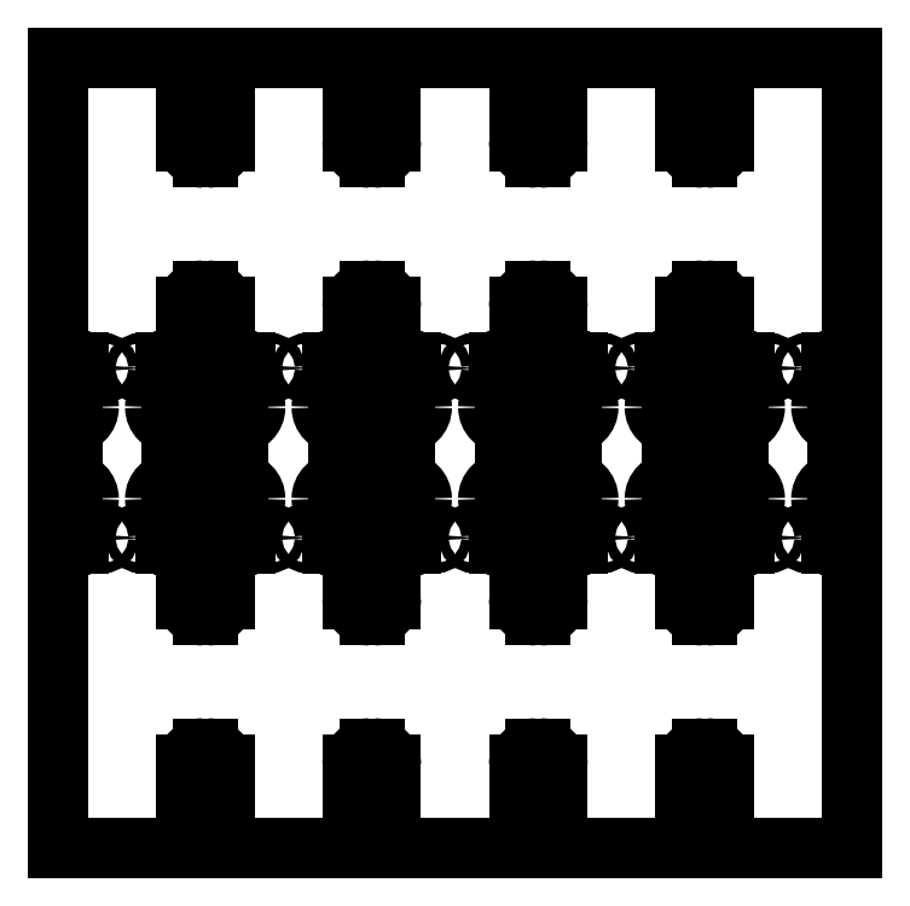
<metadata>
{"format":"dxf","ext":"dxf","renderer":"ezdxf+matplotlib","layout":"modelspace","background":"white","min_lineweight":24,"dpi":150}
</metadata>
<code>
0
SECTION
2
ENTITIES
0
LWPOLYLINE
8
0
90
4
70
1
43
0
10
62.45
20
62.03
10
62.45
20
63.34
42
1
10
61.25
20
63.34
10
61.25
20
62.03
42
1
0
LWPOLYLINE
8
0
90
4
70
1
43
0
10
82.45
20
62.03
42
-1
10
81.25
20
62.03
10
81.25
20
63.34
42
-1
10
82.45
20
63.34
0
LWPOLYLINE
8
0
90
4
70
1
43
0
10
72.95
20
63.34
42
-1
10
74.15
20
63.34
10
74.15
20
62.03
42
-1
10
72.95
20
62.03
0
CIRCLE
8
0
10
65.45
20
62.69
30
0
40
0.6
0
LWPOLYLINE
8
0
90
4
70
1
43
0
10
14.15
20
62.03
10
14.15
20
63.34
42
1
10
12.95
20
63.34
10
12.95
20
62.03
42
1
0
LWPOLYLINE
8
0
90
4
70
1
43
0
10
21.25
20
42.97
10
21.25
20
41.66
42
1
10
22.45
20
41.66
10
22.45
20
42.97
42
1
0
LWPOLYLINE
8
0
90
4
70
1
43
0
10
34.15
20
41.66
10
34.15
20
42.97
42
1
10
32.95
20
42.97
10
32.95
20
41.66
42
1
0
LWPOLYLINE
8
0
90
4
70
1
43
0
10
34.15
20
62.03
10
34.15
20
63.34
42
1
10
32.95
20
63.34
10
32.95
20
62.03
42
1
0
LWPOLYLINE
8
0
90
4
70
1
43
0
10
62.45
20
41.66
10
62.45
20
42.97
42
1
10
61.25
20
42.97
10
61.25
20
41.66
42
1
0
LWPOLYLINE
8
0
90
4
70
1
43
0
10
72.95
20
42.97
10
72.95
20
41.66
42
1
10
74.15
20
41.66
10
74.15
20
42.97
42
1
0
CIRCLE
8
0
10
89.95
20
62.69
30
0
40
0.6
0
LWPOLYLINE
8
0
90
4
70
1
43
0
10
54.15
20
62.03
42
-1
10
52.95
20
62.03
10
52.95
20
63.34
42
-1
10
54.15
20
63.34
0
CIRCLE
8
0
10
49.95
20
62.69
30
0
40
0.6
0
ARC
8
0
10
53.55
20
62.03
30
0
40
0.6
50
-180
51
0
0
LWPOLYLINE
8
0
90
4
70
1
43
0
10
92.95
20
63.34
42
-1
10
94.15
20
63.34
10
94.15
20
62.03
42
-1
10
92.95
20
62.03
0
CIRCLE
8
0
10
85.45
20
62.69
30
0
40
0.6
0
LINE
8
0
10
34.15
20
42.97
30
0
11
34.15
21
41.66
31
0
0
LINE
8
0
10
74.15
20
42.97
30
0
11
74.15
21
41.66
31
0
0
LWPOLYLINE
8
0
90
4
70
1
43
0
10
41.25
20
42.97
10
41.25
20
41.66
42
1
10
42.45
20
41.66
10
42.45
20
42.97
42
1
0
LINE
8
0
10
41.25
20
41.66
30
0
11
41.25
21
42.97
31
0
0
LINE
8
0
10
40
20
5
30
0
11
55.4
21
5
31
0
0
LWPOLYLINE
8
0
90
4
70
1
43
0
10
22.45
20
62.03
10
22.45
20
63.34
42
1
10
21.25
20
63.34
10
21.25
20
62.03
42
1
0
ARC
8
0
10
61.85
20
62.03
30
0
40
0.6
50
-180
51
0
0
ARC
8
0
10
73.55
20
63.34
30
0
40
0.6
50
0
51
180
0
CIRCLE
8
0
10
69.95
20
62.69
30
0
40
0.6
0
ARC
8
0
10
73.55
20
62.03
30
0
40
0.6
50
-180
51
0
0
LINE
8
0
10
32.95
20
41.66
30
0
11
32.95
21
42.97
31
0
0
LINE
8
0
10
22.45
20
42.97
30
0
11
22.45
21
41.66
31
0
0
LINE
8
0
10
21.25
20
41.66
30
0
11
21.25
21
42.97
31
0
0
CIRCLE
8
0
10
69.95
20
42.31
30
0
40
0.6
0
CIRCLE
8
0
10
65.45
20
42.31
30
0
40
0.6
0
ARC
8
0
10
61.85
20
42.97
30
0
40
0.6
50
0
51
180
0
ARC
8
0
10
73.55
20
42.97
30
0
40
0.6
50
0
51
180
0
ARC
8
0
10
73.55
20
41.66
30
0
40
0.6
50
-180
51
0
0
ARC
8
0
10
61.85
20
41.66
30
0
40
0.6
50
-180
51
0
0
LWPOLYLINE
8
0
90
4
70
1
43
0
10
54.15
20
41.66
42
-1
10
52.95
20
41.66
10
52.95
20
42.97
42
-1
10
54.15
20
42.97
0
CIRCLE
8
0
10
49.95
20
42.31
30
0
40
0.6
0
ARC
8
0
10
53.55
20
42.97
30
0
40
0.6
50
0
51
180
0
ARC
8
0
10
53.55
20
41.66
30
0
40
0.6
50
-180
51
0
0
ARC
8
0
10
53.55
20
63.34
30
0
40
0.6
50
0
51
180
0
ARC
8
0
10
93.55
20
63.34
30
0
40
0.6
50
0
51
180
0
LWPOLYLINE
8
0
90
4
70
1
43
0
10
12.95
20
42.97
42
-1
10
14.15
20
42.97
10
14.15
20
41.66
42
-1
10
12.95
20
41.66
0
LWPOLYLINE
8
0
90
4
70
1
43
0
10
2.45
20
41.66
42
-1
10
1.25
20
41.66
10
1.25
20
42.97
42
-1
10
2.45
20
42.97
0
LWPOLYLINE
8
0
90
4
70
1
43
0
10
94.15
20
41.66
42
-1
10
92.95
20
41.66
10
92.95
20
42.97
42
-1
10
94.15
20
42.97
0
LWPOLYLINE
8
0
90
4
70
1
43
0
10
42.45
20
62.03
10
42.45
20
63.34
42
1
10
41.25
20
63.34
10
41.25
20
62.03
42
1
0
LWPOLYLINE
8
0
90
4
70
1
43
0
10
82.45
20
41.66
42
-1
10
81.25
20
41.66
10
81.25
20
42.97
42
-1
10
82.45
20
42.97
0
CIRCLE
8
0
10
25.45
20
62.69
30
0
40
0.6
0
ARC
8
0
10
81.85
20
41.66
30
0
40
0.6
50
-180
51
0
0
CIRCLE
8
0
10
89.95
20
42.31
30
0
40
0.6
0
ARC
8
0
10
93.55
20
41.66
30
0
40
0.6
50
-180
51
0
0
LINE
8
0
10
-6.661e-15
20
5
30
0
11
15.4
21
5
31
0
0
CIRCLE
8
0
10
45.45
20
42.31
30
0
40
0.6
0
CIRCLE
8
0
10
45.45
20
62.69
30
0
40
0.6
0
LINE
8
0
10
42.45
20
42.97
30
0
11
42.45
21
41.66
31
0
0
LWPOLYLINE
8
0
90
4
70
1
43
0
10
1.25
20
63.34
10
1.25
20
62.03
42
1
10
2.45
20
62.03
10
2.45
20
63.34
42
1
0
LINE
8
0
10
2.45
20
63.34
30
0
11
2.45
21
62.03
31
0
0
LINE
8
0
10
1.25
20
62.03
30
0
11
1.25
21
63.34
31
0
0
LINE
8
0
10
12.95
20
62.03
30
0
11
12.95
21
63.34
31
0
0
CIRCLE
8
0
10
5.45
20
62.69
30
0
40
0.6
0
ARC
8
0
10
13.55
20
42.97
30
0
40
0.6
50
0
51
180
0
LINE
8
0
10
14.15
20
42.97
30
0
11
14.15
21
41.66
31
0
0
LINE
8
0
10
34.15
20
63.34
30
0
11
34.15
21
62.03
31
0
0
ARC
8
0
10
1.85
20
63.34
30
0
40
0.6
50
0
51
180
0
LINE
8
0
10
35.4
20
100
30
0
11
20
21
100
31
0
0
LINE
8
0
10
15.4
20
100
30
0
11
0
21
100
31
0
0
LINE
8
0
10
0
20
100
30
0
11
0
21
60
31
0
0
LINE
8
0
10
0
20
45
30
0
11
-6.661e-15
21
5
31
0
0
LINE
8
0
10
20
20
5
30
0
11
35.4
21
5
31
0
0
LINE
8
0
10
75.4
20
100
30
0
11
60
21
100
31
0
0
LINE
8
0
10
95.4
20
100
30
0
11
80
21
100
31
0
0
LINE
8
0
10
60
20
5
30
0
11
75.4
21
5
31
0
0
CIRCLE
8
0
10
9.95
20
62.69
30
0
40
0.6
0
LINE
8
0
10
80
20
5
30
0
11
95.4
21
5
31
0
0
ARC
8
0
10
13.55
20
62.03
30
0
40
0.6
50
-180
51
0
0
LINE
8
0
10
95.4
20
5
30
0
11
95.4
21
45
31
0
0
LINE
8
0
10
92.95
20
62.03
30
0
11
92.95
21
63.34
31
0
0
CIRCLE
8
0
10
5.45
20
42.31
30
0
40
0.6
0
ARC
8
0
10
1.85
20
42.97
30
0
40
0.6
50
0
51
180
0
ARC
8
0
10
13.55
20
41.66
30
0
40
0.6
50
-180
51
0
0
ARC
8
0
10
1.85
20
41.66
30
0
40
0.6
50
-180
51
0
0
LINE
8
0
10
22.45
20
63.34
30
0
11
22.45
21
62.03
31
0
0
LINE
8
0
10
14.15
20
63.34
30
0
11
14.15
21
62.03
31
0
0
LINE
8
0
10
72.95
20
41.66
30
0
11
72.95
21
42.97
31
0
0
CIRCLE
8
0
10
29.95
20
62.69
30
0
40
0.6
0
LINE
8
0
10
61.25
20
41.66
30
0
11
61.25
21
42.97
31
0
0
LINE
8
0
10
62.45
20
42.97
30
0
11
62.45
21
41.66
31
0
0
ARC
8
0
10
41.85
20
42.97
30
0
40
0.6
50
0
51
180
0
ARC
8
0
10
41.85
20
63.34
30
0
40
0.6
50
0
51
180
0
LINE
8
0
10
54.15
20
42.97
30
0
11
54.15
21
41.66
31
0
0
LINE
8
0
10
52.95
20
41.66
30
0
11
52.95
21
42.97
31
0
0
ARC
8
0
10
21.85
20
63.34
30
0
40
0.6
50
0
51
180
0
LINE
8
0
10
21.25
20
62.03
30
0
11
21.25
21
63.34
31
0
0
LINE
8
0
10
32.95
20
62.03
30
0
11
32.95
21
63.34
31
0
0
ARC
8
0
10
81.85
20
42.97
30
0
40
0.6
50
0
51
180
0
ARC
8
0
10
93.55
20
42.97
30
0
40
0.6
50
0
51
180
0
ARC
8
0
10
33.55
20
62.03
30
0
40
0.6
50
-180
51
0
0
ARC
8
0
10
33.55
20
63.34
30
0
40
0.6
50
0
51
180
0
ARC
8
0
10
21.85
20
62.03
30
0
40
0.6
50
-180
51
0
0
CIRCLE
8
0
10
85.45
20
42.31
30
0
40
0.6
0
LINE
8
0
10
92.95
20
41.66
30
0
11
92.95
21
42.97
31
0
0
LINE
8
0
10
82.45
20
42.97
30
0
11
82.45
21
41.66
31
0
0
ARC
8
0
10
41.85
20
62.03
30
0
40
0.6
50
-180
51
0
0
ARC
8
0
10
41.85
20
41.66
30
0
40
0.6
50
-180
51
0
0
LINE
8
0
10
55.4
20
100
30
0
11
40
21
100
31
0
0
LINE
8
0
10
42.45
20
63.34
30
0
11
42.45
21
62.03
31
0
0
LINE
8
0
10
41.25
20
62.03
30
0
11
41.25
21
63.34
31
0
0
ARC
8
0
10
81.85
20
62.03
30
0
40
0.6
50
-180
51
0
0
LINE
8
0
10
81.25
20
62.03
30
0
11
81.25
21
63.34
31
0
0
LINE
8
0
10
12.95
20
41.66
30
0
11
12.95
21
42.97
31
0
0
LINE
8
0
10
1.25
20
41.66
30
0
11
1.25
21
42.97
31
0
0
LINE
8
0
10
2.45
20
42.97
30
0
11
2.45
21
41.66
31
0
0
ARC
8
0
10
1.85
20
62.03
30
0
40
0.6
50
-180
51
0
0
ARC
8
0
10
13.55
20
63.34
30
0
40
0.6
50
0
51
180
0
LINE
8
0
10
72.95
20
62.03
30
0
11
72.95
21
63.34
31
0
0
LINE
8
0
10
62.45
20
63.34
30
0
11
62.45
21
62.03
31
0
0
LINE
8
0
10
74.15
20
63.34
30
0
11
74.15
21
62.03
31
0
0
LINE
8
0
10
61.25
20
62.03
30
0
11
61.25
21
63.34
31
0
0
LINE
8
0
10
52.95
20
62.03
30
0
11
52.95
21
63.34
31
0
0
LINE
8
0
10
54.15
20
63.34
30
0
11
54.15
21
62.03
31
0
0
ARC
8
0
10
93.55
20
62.03
30
0
40
0.6
50
-180
51
0
0
LINE
8
0
10
82.45
20
63.34
30
0
11
82.45
21
62.03
31
0
0
LINE
8
0
10
94.15
20
42.97
30
0
11
94.15
21
41.66
31
0
0
LINE
8
0
10
81.25
20
41.66
30
0
11
81.25
21
42.97
31
0
0
CIRCLE
8
0
10
25.45
20
42.31
30
0
40
0.6
0
CIRCLE
8
0
10
29.95
20
42.31
30
0
40
0.6
0
LINE
8
0
10
94.15
20
63.34
30
0
11
94.15
21
62.03
31
0
0
ARC
8
0
10
81.85
20
63.34
30
0
40
0.6
50
0
51
180
0
ARC
8
0
10
61.85
20
63.34
30
0
40
0.6
50
0
51
180
0
LINE
8
0
10
95.4
20
60
30
0
11
95.4
21
100
31
0
0
CIRCLE
8
0
10
9.95
20
42.31
30
0
40
0.6
0
ARC
8
0
10
21.85
20
41.66
30
0
40
0.6
50
-180
51
0
0
ARC
8
0
10
33.55
20
41.66
30
0
40
0.6
50
-180
51
0
0
ARC
8
0
10
33.55
20
42.97
30
0
40
0.6
50
0
51
180
0
ARC
8
0
10
21.85
20
42.97
30
0
40
0.6
50
0
51
180
0
LINE
8
0
10
95.4
20
56
30
0
11
95.4
21
49
31
0
0
LINE
8
0
10
0
20
56
30
0
11
0
21
49
31
0
0
LINE
8
0
10
3.7
20
58
30
0
11
3.7
21
58
31
0
0
LINE
8
0
10
11.7
20
58
30
0
11
11.7
21
58
31
0
0
LINE
8
0
10
23.7
20
58
30
0
11
23.7
21
58
31
0
0
LINE
8
0
10
31.7
20
58
30
0
11
31.7
21
58
31
0
0
LINE
8
0
10
43.7
20
58
30
0
11
43.7
21
58
31
0
0
LINE
8
0
10
51.7
20
58
30
0
11
51.7
21
58
31
0
0
LINE
8
0
10
63.7
20
58
30
0
11
63.7
21
58
31
0
0
LINE
8
0
10
71.7
20
58
30
0
11
71.7
21
58
31
0
0
LINE
8
0
10
83.7
20
58
30
0
11
83.7
21
58
31
0
0
LINE
8
0
10
91.7
20
58
30
0
11
91.7
21
58
31
0
0
LINE
8
0
10
3.7
20
47
30
0
11
3.7
21
47
31
0
0
LINE
8
0
10
11.7
20
47
30
0
11
11.7
21
47
31
0
0
LINE
8
0
10
23.7
20
47
30
0
11
23.7
21
47
31
0
0
LINE
8
0
10
31.7
20
47
30
0
11
31.7
21
47
31
0
0
LINE
8
0
10
43.7
20
47
30
0
11
43.7
21
47
31
0
0
LINE
8
0
10
51.7
20
47
30
0
11
51.7
21
47
31
0
0
LINE
8
0
10
63.7
20
47
30
0
11
63.7
21
47
31
0
0
LINE
8
0
10
71.7
20
47
30
0
11
71.7
21
47
31
0
0
LINE
8
0
10
83.7
20
47
30
0
11
83.7
21
47
31
0
0
LINE
8
0
10
91.7
20
47
30
0
11
91.7
21
47
31
0
0
LINE
8
0
10
0
20
60
30
0
11
1.7
21
60
31
0
0
LINE
8
0
10
13.7
20
60
30
0
11
15.4
21
60
31
0
0
LINE
8
0
10
20
20
60
30
0
11
21.7
21
60
31
0
0
LINE
8
0
10
33.7
20
60
30
0
11
35.4
21
60
31
0
0
LINE
8
0
10
40
20
60
30
0
11
41.7
21
60
31
0
0
LINE
8
0
10
53.7
20
60
30
0
11
55.4
21
60
31
0
0
LINE
8
0
10
60
20
60
30
0
11
61.7
21
60
31
0
0
LINE
8
0
10
73.7
20
60
30
0
11
75.4
21
60
31
0
0
LINE
8
0
10
80
20
60
30
0
11
81.7
21
60
31
0
0
LINE
8
0
10
93.7
20
60
30
0
11
95.4
21
60
31
0
0
LINE
8
0
10
95.4
20
56
30
0
11
93.7
21
56
31
0
0
LINE
8
0
10
81.7
20
56
30
0
11
73.7
21
56
31
0
0
LINE
8
0
10
61.7
20
56
30
0
11
53.7
21
56
31
0
0
LINE
8
0
10
41.7
20
56
30
0
11
33.7
21
56
31
0
0
LINE
8
0
10
21.7
20
56
30
0
11
13.7
21
56
31
0
0
LINE
8
0
10
1.7
20
56
30
0
11
0
21
56
31
0
0
LINE
8
0
10
0
20
49
30
0
11
1.7
21
49
31
0
0
LINE
8
0
10
13.7
20
49
30
0
11
21.7
21
49
31
0
0
LINE
8
0
10
33.7
20
49
30
0
11
41.7
21
49
31
0
0
LINE
8
0
10
53.7
20
49
30
0
11
61.7
21
49
31
0
0
LINE
8
0
10
73.7
20
49
30
0
11
81.7
21
49
31
0
0
LINE
8
0
10
93.7
20
49
30
0
11
95.4
21
49
31
0
0
LINE
8
0
10
95.4
20
45
30
0
11
93.7
21
45
31
0
0
LINE
8
0
10
81.7
20
45
30
0
11
80
21
45
31
0
0
LINE
8
0
10
75.4
20
45
30
0
11
73.7
21
45
31
0
0
LINE
8
0
10
61.7
20
45
30
0
11
60
21
45
31
0
0
LINE
8
0
10
55.4
20
45
30
0
11
53.7
21
45
31
0
0
LINE
8
0
10
41.7
20
45
30
0
11
40
21
45
31
0
0
LINE
8
0
10
35.4
20
45
30
0
11
33.7
21
45
31
0
0
LINE
8
0
10
21.7
20
45
30
0
11
20
21
45
31
0
0
LINE
8
0
10
15.4
20
45
30
0
11
13.7
21
45
31
0
0
LINE
8
0
10
1.7
20
45
30
0
11
0
21
45
31
0
0
LINE
8
0
10
17.4
20
72
30
0
11
18
21
72
31
0
0
LINE
8
0
10
18
20
88
30
0
11
17.4
21
88
31
0
0
LINE
8
0
10
38
20
88
30
0
11
37.4
21
88
31
0
0
LINE
8
0
10
37.4
20
72
30
0
11
38
21
72
31
0
0
LINE
8
0
10
58
20
88
30
0
11
57.4
21
88
31
0
0
LINE
8
0
10
57.4
20
72
30
0
11
58
21
72
31
0
0
LINE
8
0
10
78
20
88
30
0
11
77.4
21
88
31
0
0
LINE
8
0
10
77.4
20
72
30
0
11
78
21
72
31
0
0
LINE
8
0
10
18
20
33
30
0
11
17.4
21
33
31
0
0
LINE
8
0
10
38
20
33
30
0
11
37.4
21
33
31
0
0
LINE
8
0
10
58
20
33
30
0
11
57.4
21
33
31
0
0
LINE
8
0
10
78
20
33
30
0
11
77.4
21
33
31
0
0
LINE
8
0
10
77.4
20
17
30
0
11
78
21
17
31
0
0
LINE
8
0
10
57.4
20
17
30
0
11
58
21
17
31
0
0
LINE
8
0
10
37.4
20
17
30
0
11
38
21
17
31
0
0
LINE
8
0
10
17.4
20
17
30
0
11
18
21
17
31
0
0
LINE
8
0
10
15.4
20
5
30
0
11
15.4
21
15
31
0
0
LINE
8
0
10
15.4
20
35
30
0
11
15.4
21
45
31
0
0
LINE
8
0
10
20
20
45
30
0
11
20
21
35
31
0
0
LINE
8
0
10
20
20
15
30
0
11
20
21
5
31
0
0
LINE
8
0
10
35.4
20
5
30
0
11
35.4
21
15
31
0
0
LINE
8
0
10
35.4
20
35
30
0
11
35.4
21
45
31
0
0
LINE
8
0
10
40
20
45
30
0
11
40
21
35
31
0
0
LINE
8
0
10
40
20
15
30
0
11
40
21
5
31
0
0
LINE
8
0
10
55.4
20
5
30
0
11
55.4
21
15
31
0
0
LINE
8
0
10
55.4
20
35
30
0
11
55.4
21
45
31
0
0
LINE
8
0
10
60
20
45
30
0
11
60
21
35
31
0
0
LINE
8
0
10
60
20
15
30
0
11
60
21
5
31
0
0
LINE
8
0
10
75.4
20
5
30
0
11
75.4
21
15
31
0
0
LINE
8
0
10
75.4
20
35
30
0
11
75.4
21
45
31
0
0
LINE
8
0
10
80
20
45
30
0
11
80
21
35
31
0
0
LINE
8
0
10
80
20
15
30
0
11
80
21
5
31
0
0
LINE
8
0
10
80
20
60
30
0
11
80
21
70
31
0
0
LINE
8
0
10
80
20
90
30
0
11
80
21
100
31
0
0
LINE
8
0
10
75.4
20
100
30
0
11
75.4
21
90
31
0
0
LINE
8
0
10
75.4
20
70
30
0
11
75.4
21
60
31
0
0
LINE
8
0
10
60
20
60
30
0
11
60
21
70
31
0
0
LINE
8
0
10
60
20
90
30
0
11
60
21
100
31
0
0
LINE
8
0
10
55.4
20
100
30
0
11
55.4
21
90
31
0
0
LINE
8
0
10
55.4
20
70
30
0
11
55.4
21
60
31
0
0
LINE
8
0
10
40
20
60
30
0
11
40
21
70
31
0
0
LINE
8
0
10
40
20
90
30
0
11
40
21
100
31
0
0
LINE
8
0
10
35.4
20
100
30
0
11
35.4
21
90
31
0
0
LINE
8
0
10
35.4
20
70
30
0
11
35.4
21
60
31
0
0
LINE
8
0
10
20
20
60
30
0
11
20
21
70
31
0
0
LINE
8
0
10
20
20
90
30
0
11
20
21
100
31
0
0
LINE
8
0
10
15.4
20
100
30
0
11
15.4
21
90
31
0
0
LINE
8
0
10
15.4
20
70
30
0
11
15.4
21
60
31
0
0
ARC
8
0
10
17.4
20
90
30
0
40
2
50
180
51
270
0
ARC
8
0
10
18
20
90
30
0
40
2
50
-90
51
0
0
ARC
8
0
10
17.4
20
70
30
0
40
2
50
90
51
180
0
ARC
8
0
10
18
20
70
30
0
40
2
50
0
51
90
0
ARC
8
0
10
37.4
20
90
30
0
40
2
50
180
51
270
0
ARC
8
0
10
38
20
90
30
0
40
2
50
-90
51
0
0
ARC
8
0
10
37.4
20
70
30
0
40
2
50
90
51
180
0
ARC
8
0
10
38
20
70
30
0
40
2
50
0
51
90
0
ARC
8
0
10
57.4
20
90
30
0
40
2
50
180
51
270
0
ARC
8
0
10
58
20
90
30
0
40
2
50
-90
51
0
0
ARC
8
0
10
57.4
20
70
30
0
40
2
50
90
51
180
0
ARC
8
0
10
58
20
70
30
0
40
2
50
0
51
90
0
ARC
8
0
10
77.4
20
90
30
0
40
2
50
180
51
270
0
ARC
8
0
10
78
20
90
30
0
40
2
50
-90
51
0
0
ARC
8
0
10
77.4
20
70
30
0
40
2
50
90
51
180
0
ARC
8
0
10
78
20
70
30
0
40
2
50
0
51
90
0
ARC
8
0
10
1.7
20
58
30
0
40
2
50
0
51
90
0
ARC
8
0
10
13.7
20
58
30
0
40
2
50
90
51
180
0
ARC
8
0
10
1.7
20
58
30
0
40
2
50
270
51
360
0
ARC
8
0
10
13.7
20
58
30
0
40
2
50
180
51
270
0
ARC
8
0
10
21.7
20
58
30
0
40
2
50
0
51
90
0
ARC
8
0
10
21.7
20
58
30
0
40
2
50
270
51
360
0
ARC
8
0
10
33.7
20
58
30
0
40
2
50
90
51
180
0
ARC
8
0
10
33.7
20
58
30
0
40
2
50
180
51
270
0
ARC
8
0
10
41.7
20
58
30
0
40
2
50
0
51
90
0
ARC
8
0
10
41.7
20
58
30
0
40
2
50
270
51
360
0
ARC
8
0
10
53.7
20
58
30
0
40
2
50
90
51
180
0
ARC
8
0
10
53.7
20
58
30
0
40
2
50
180
51
270
0
ARC
8
0
10
61.7
20
58
30
0
40
2
50
0
51
90
0
ARC
8
0
10
61.7
20
58
30
0
40
2
50
270
51
360
0
ARC
8
0
10
73.7
20
58
30
0
40
2
50
90
51
180
0
ARC
8
0
10
73.7
20
58
30
0
40
2
50
180
51
270
0
ARC
8
0
10
81.7
20
58
30
0
40
2
50
0
51
90
0
ARC
8
0
10
81.7
20
58
30
0
40
2
50
-90
51
0
0
ARC
8
0
10
1.7
20
47
30
0
40
2
50
0
51
90
0
ARC
8
0
10
1.7
20
47
30
0
40
2
50
-90
51
0
0
ARC
8
0
10
13.7
20
47
30
0
40
2
50
90
51
180
0
ARC
8
0
10
13.7
20
47
30
0
40
2
50
180
51
270
0
ARC
8
0
10
21.7
20
47
30
0
40
2
50
0
51
90
0
ARC
8
0
10
21.7
20
47
30
0
40
2
50
-90
51
0
0
ARC
8
0
10
33.7
20
47
30
0
40
2
50
90
51
180
0
ARC
8
0
10
33.7
20
47
30
0
40
2
50
180
51
270
0
ARC
8
0
10
41.7
20
47
30
0
40
2
50
0
51
90
0
ARC
8
0
10
41.7
20
47
30
0
40
2
50
-90
51
0
0
ARC
8
0
10
53.7
20
47
30
0
40
2
50
90
51
180
0
ARC
8
0
10
53.7
20
47
30
0
40
2
50
180
51
270
0
ARC
8
0
10
61.7
20
47
30
0
40
2
50
0
51
90
0
ARC
8
0
10
61.7
20
47
30
0
40
2
50
-90
51
0
0
ARC
8
0
10
73.7
20
47
30
0
40
2
50
90
51
180
0
ARC
8
0
10
81.7
20
47
30
0
40
2
50
0
51
90
0
ARC
8
0
10
73.7
20
47
30
0
40
2
50
180
51
270
0
ARC
8
0
10
81.7
20
47
30
0
40
2
50
-90
51
0
0
ARC
8
0
10
93.7
20
47
30
0
40
2
50
90
51
180
0
ARC
8
0
10
93.7
20
47
30
0
40
2
50
180
51
270
0
ARC
8
0
10
93.7
20
58
30
0
40
2
50
180
51
270
0
ARC
8
0
10
93.7
20
58
30
0
40
2
50
90
51
180
0
ARC
8
0
10
17.4
20
35
30
0
40
2
50
180
51
270
0
ARC
8
0
10
18
20
35
30
0
40
2
50
-90
51
0
0
ARC
8
0
10
17.4
20
15
30
0
40
2
50
90
51
180
0
ARC
8
0
10
18
20
15
30
0
40
2
50
0
51
90
0
ARC
8
0
10
37.4
20
35
30
0
40
2
50
180
51
270
0
ARC
8
0
10
38
20
35
30
0
40
2
50
-90
51
0
0
ARC
8
0
10
37.4
20
15
30
0
40
2
50
90
51
180
0
ARC
8
0
10
38
20
15
30
0
40
2
50
0
51
90
0
ARC
8
0
10
57.4
20
35
30
0
40
2
50
180
51
270
0
ARC
8
0
10
58
20
35
30
0
40
2
50
270
51
360
0
ARC
8
0
10
57.4
20
15
30
0
40
2
50
90
51
180
0
ARC
8
0
10
58
20
15
30
0
40
2
50
0
51
90
0
ARC
8
0
10
77.4
20
35
30
0
40
2
50
180
51
270
0
ARC
8
0
10
78
20
35
30
0
40
2
50
270
51
360
0
ARC
8
0
10
77.4
20
15
30
0
40
2
50
90
51
180
0
ARC
8
0
10
78
20
15
30
0
40
2
50
0
51
90
0
ENDSEC
0
EOF

</code>
